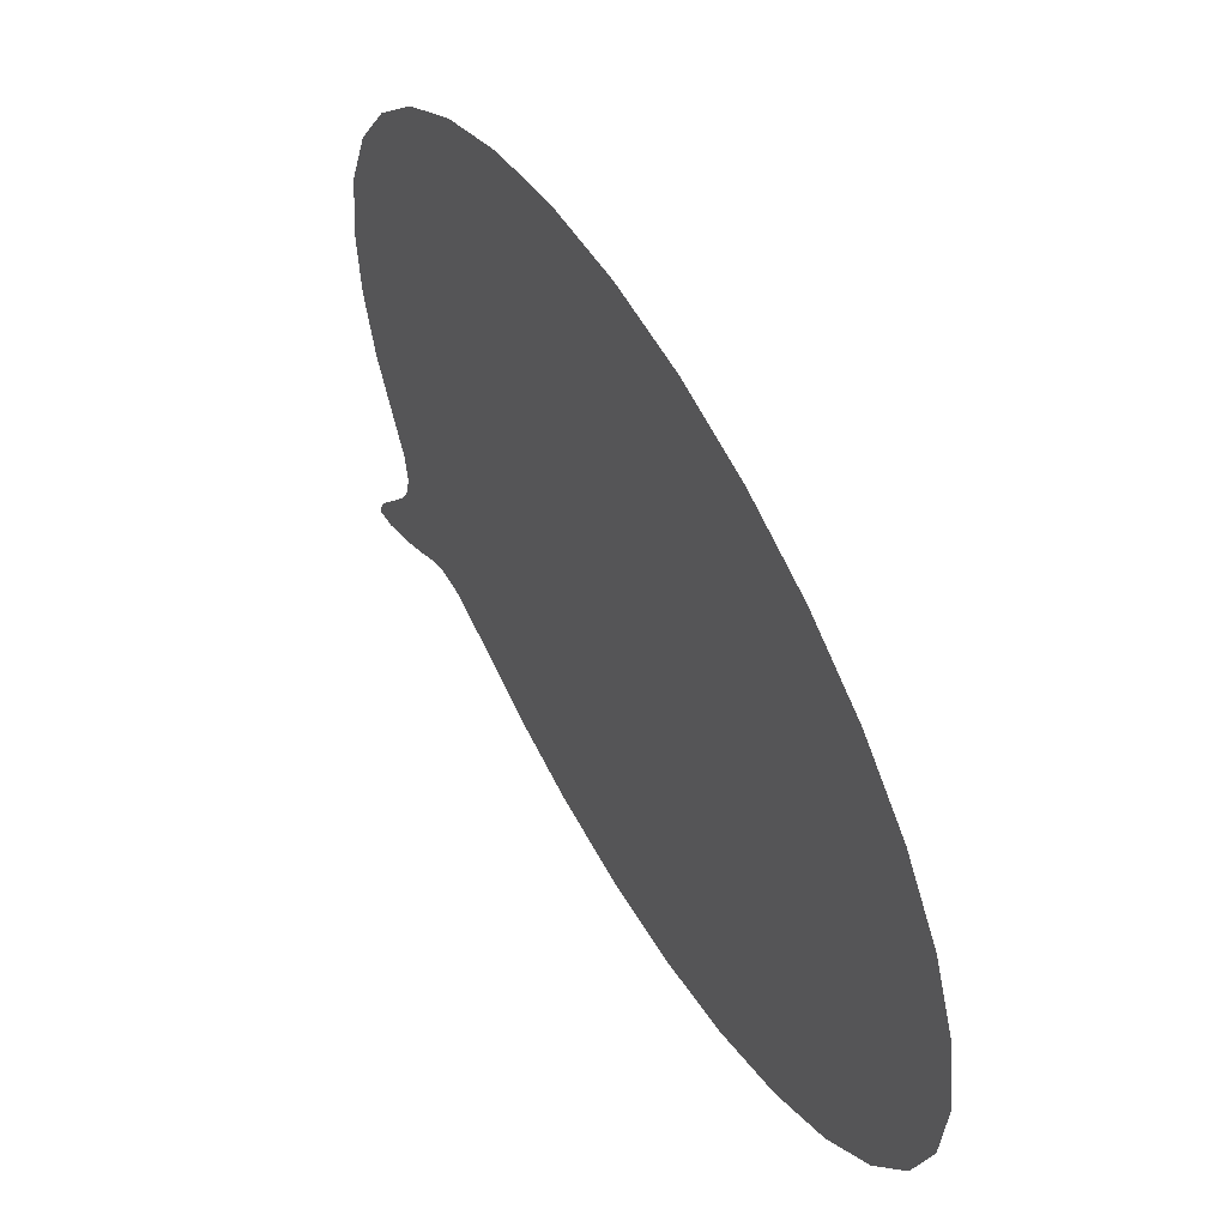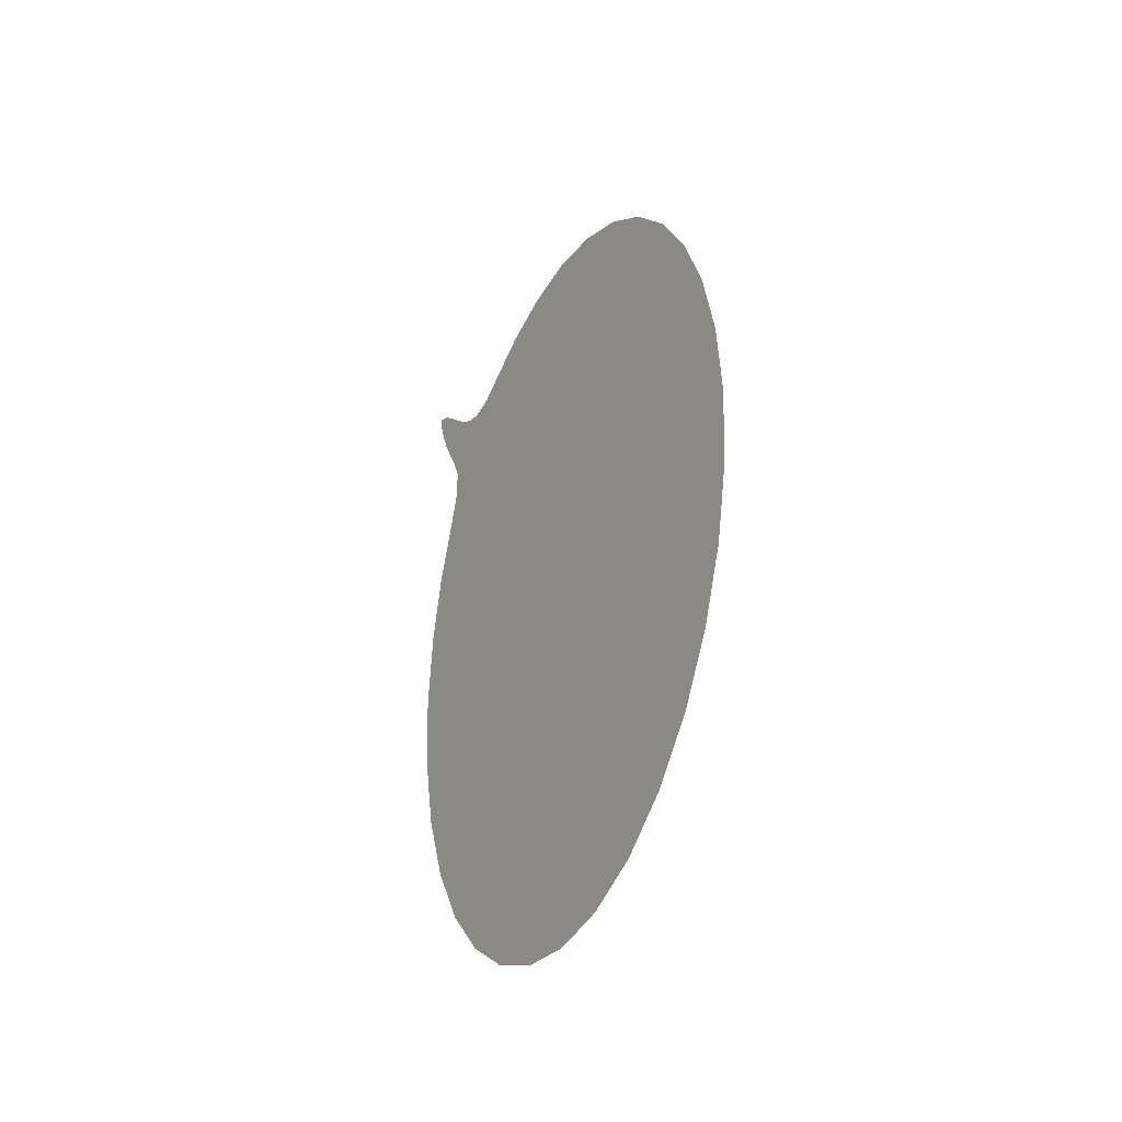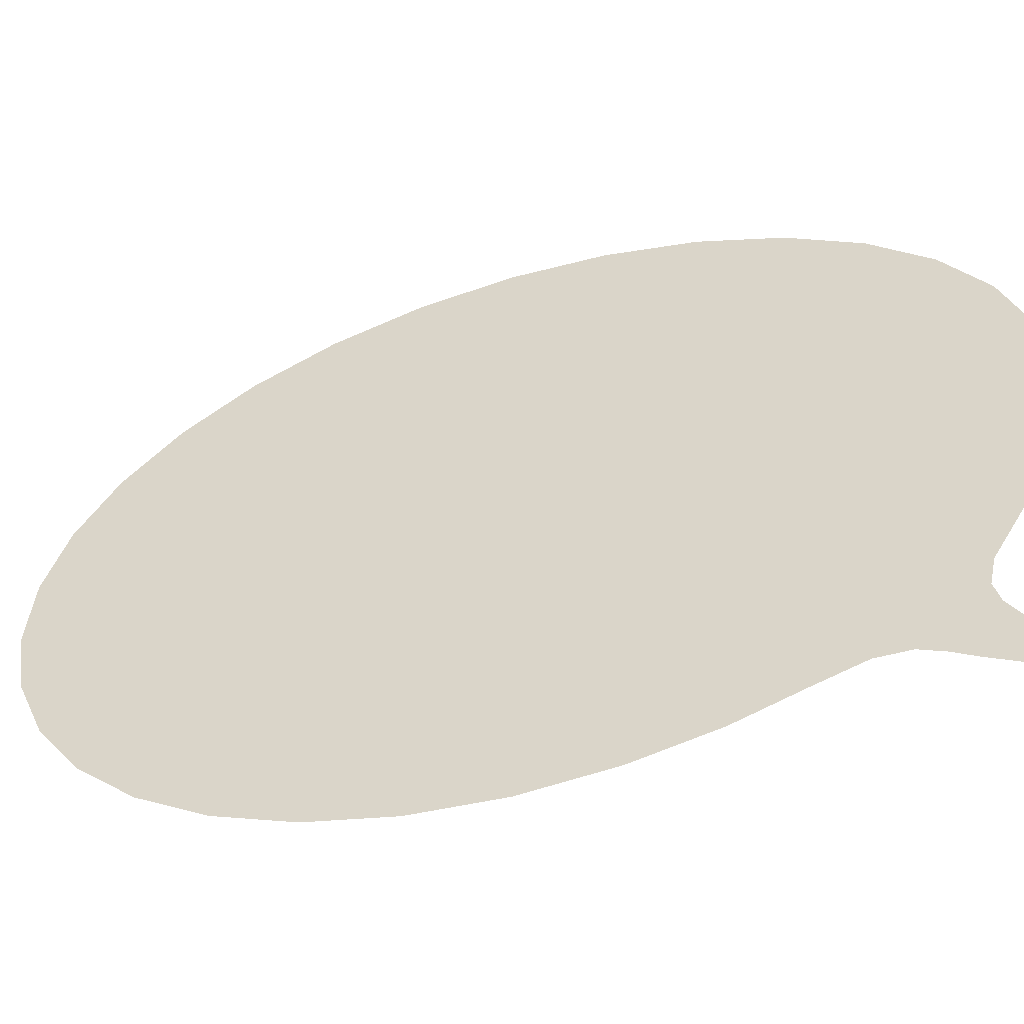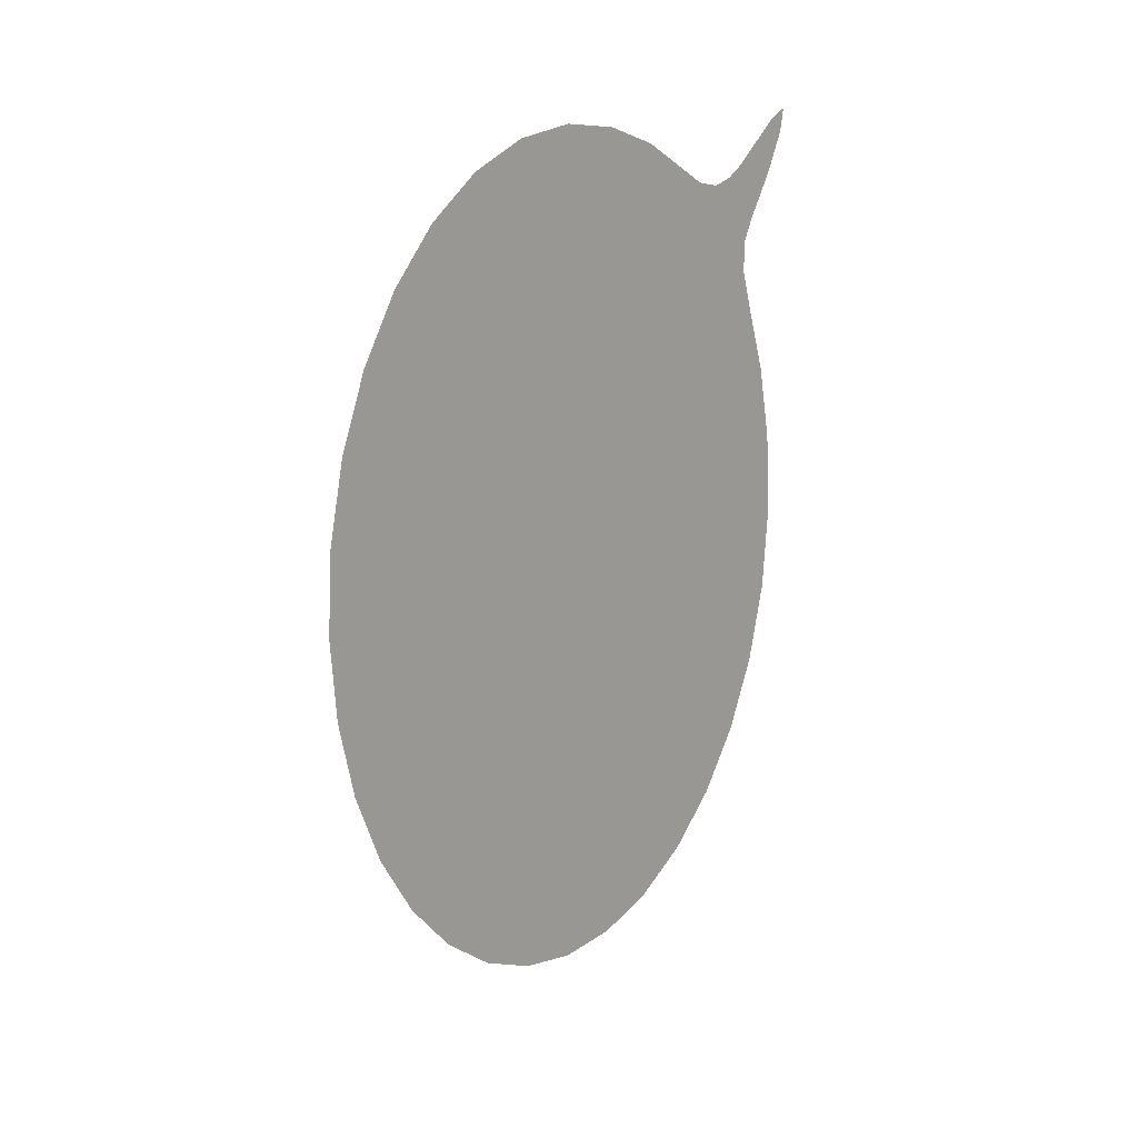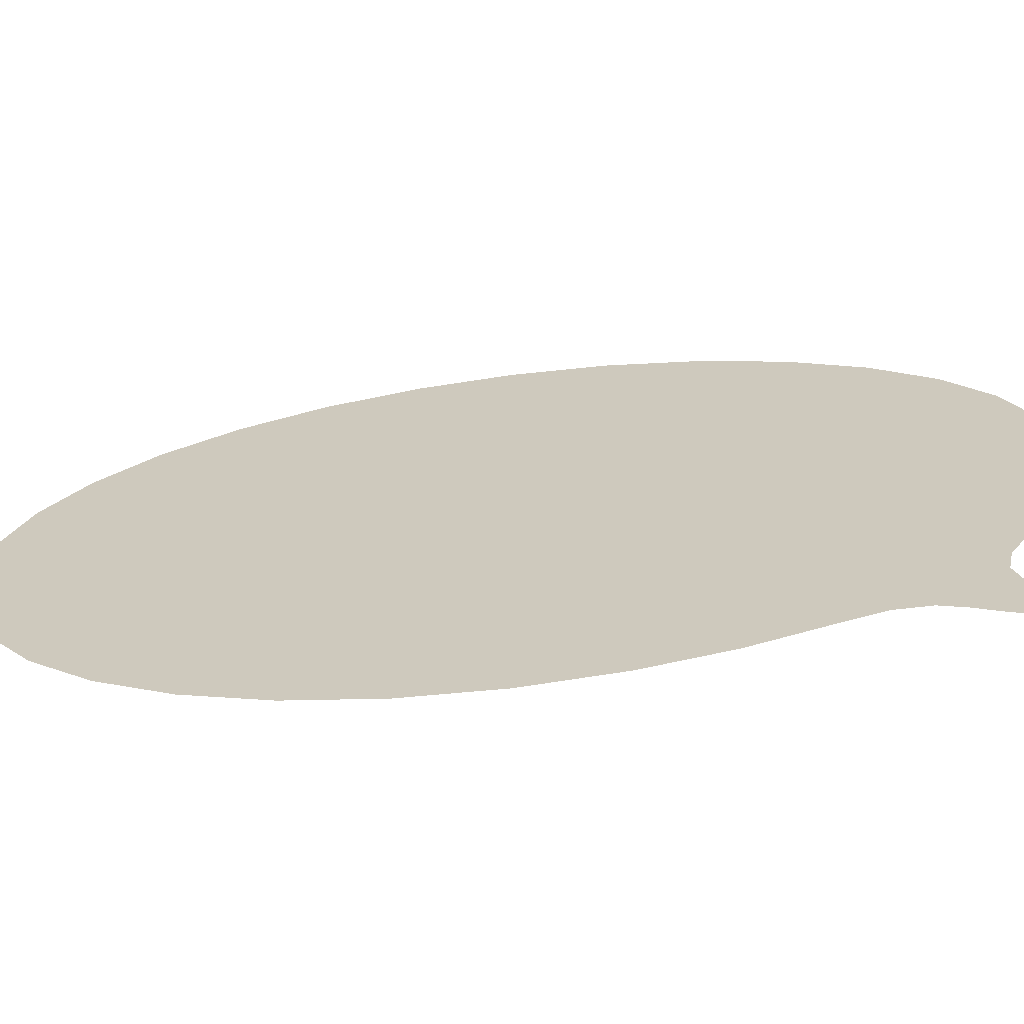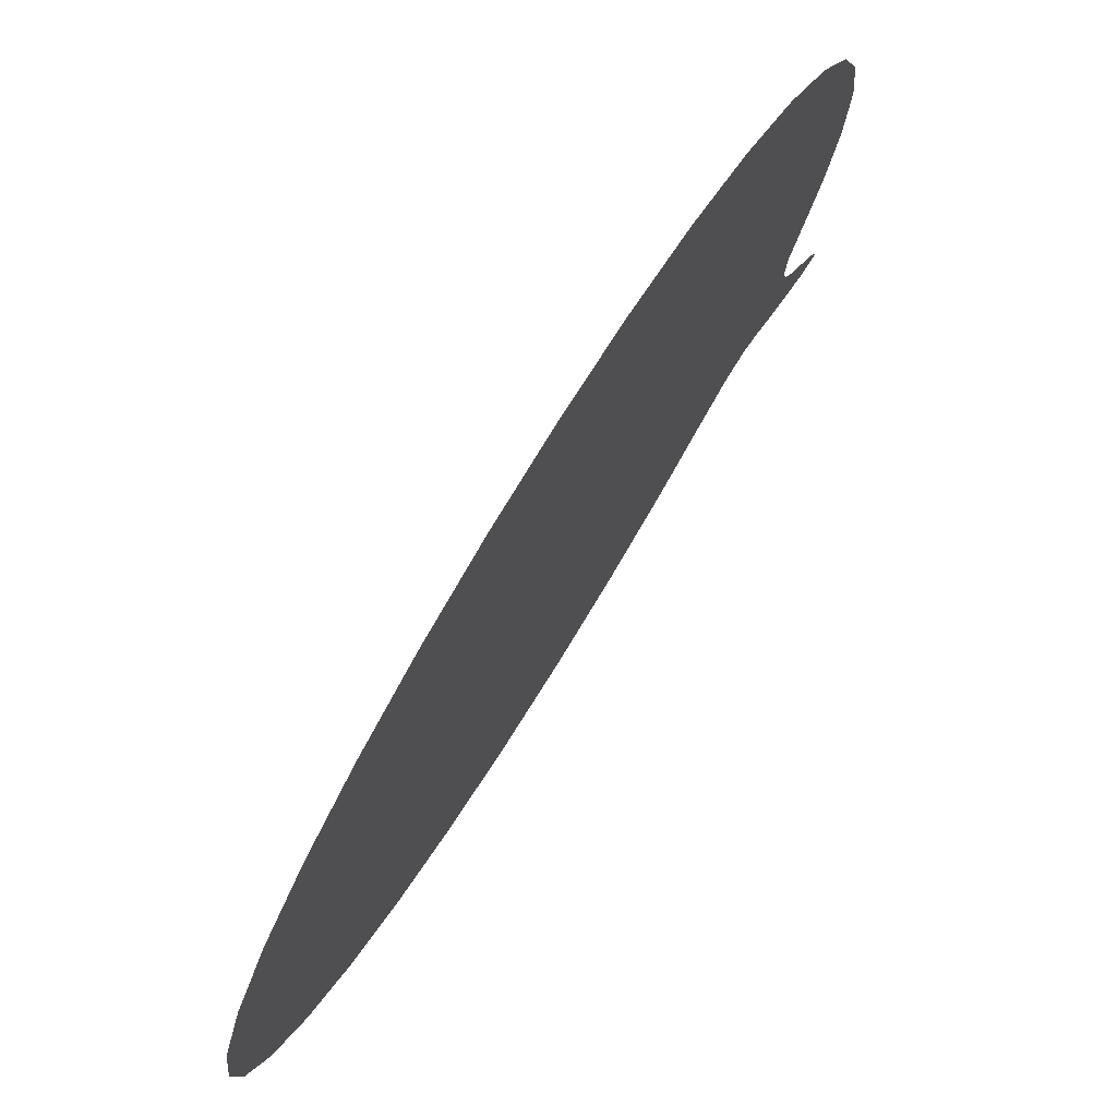
<metadata>
{"format":"obj","ext":"obj","renderer":"f3d","projection":"perspective","resolution":1024,"background":"white","views":[{"elev":47.1,"azim":153.6,"up":"+Y"},{"elev":-39.2,"azim":149.2,"up":"+Z"},{"elev":-45.0,"azim":-69.8,"up":"+Y"},{"elev":19.4,"azim":-131.3,"up":"+Z"},{"elev":-64.9,"azim":-82.4,"up":"+Y"},{"elev":72.6,"azim":-148.8,"up":"+Y"}]}
</metadata>
<code>
v 0.7613 0.09189 -1.532
v 0.7613 0.2091 -1.385
v 0.7613 0.1539 -1.345
v 0.7613 0.01005 -1.369
v 0.7613 0.08865 -1.281
v 0.7613 0.006634 -1.201
v 0.7613 -0.0492 -1.171
v 0.7613 -0.03708 -1.249
v 0.7613 0.123 -1.609
v 0.7613 0.2716 -1.405
v 0.7613 0.05419 -1.461
v 0.7613 0.1257 -1.716
v 0.7613 0.3499 -1.387
v 0.7613 0.7505 -4.092
v 0.7613 1.489 -3.87
v 0.7613 1.907 -2.342
v 0.7613 1.489 -1.394
v 0.7613 1.76 -3.459
v 0.7613 1.134 -4.092
v 0.7613 0.1246 -3.459
v 0.7613 0.396 -3.87
v 0.7613 0.08342 -1.873
v 0.7613 0.02249 -2.083
v 0.7613 0.5833 -1.236
v 0.7613 -0.04122 -2.632
v 0.7613 -0.02226 -2.923
v 0.7613 0.9424 -1.143
v 0.7613 -0.02363 -2.344
v 0.7613 0.03365 -3.202
v 0.7613 0.2469 -3.685
v 0.7613 0.566 -4.008
v 0.7613 0.9424 -4.121
v 0.7613 1.319 -4.008
v 0.7613 1.638 -3.685
v 0.7613 1.907 -2.923
v 0.7613 1.76 -1.805
v 0.7613 1.134 -1.172
v 0.7613 0.451 -1.321
v 0.7613 0.7527 -1.17
v 0.7613 1.319 -1.257
v 0.7613 1.638 -1.579
v 0.7613 1.851 -2.062
v 0.7613 1.926 -2.632
v 0.7613 1.851 -3.202
g Cylinder.053_Cylinder.029
f 1 2 3
f 4 5 6
f 7 8 6
f 9 10 2
f 1 9 2
f 8 4 6
f 5 11 3
f 11 1 3
f 4 11 5
f 9 12 10
f 13 10 12
f 14 15 16
f 16 17 14
f 15 18 16
f 14 19 15
f 20 21 14
f 12 22 13
f 22 23 24
f 25 26 27
f 28 25 27
f 26 29 20
f 20 30 21
f 21 31 14
f 14 32 19
f 19 33 15
f 15 34 18
f 18 35 16
f 16 36 17
f 20 37 26
f 17 37 14
f 38 13 22
f 39 23 28
f 24 38 22
f 39 24 23
f 37 20 14
f 27 39 28
f 37 27 26
f 17 40 37
f 36 41 17
f 16 42 36
f 35 43 16
f 18 44 35

</code>
